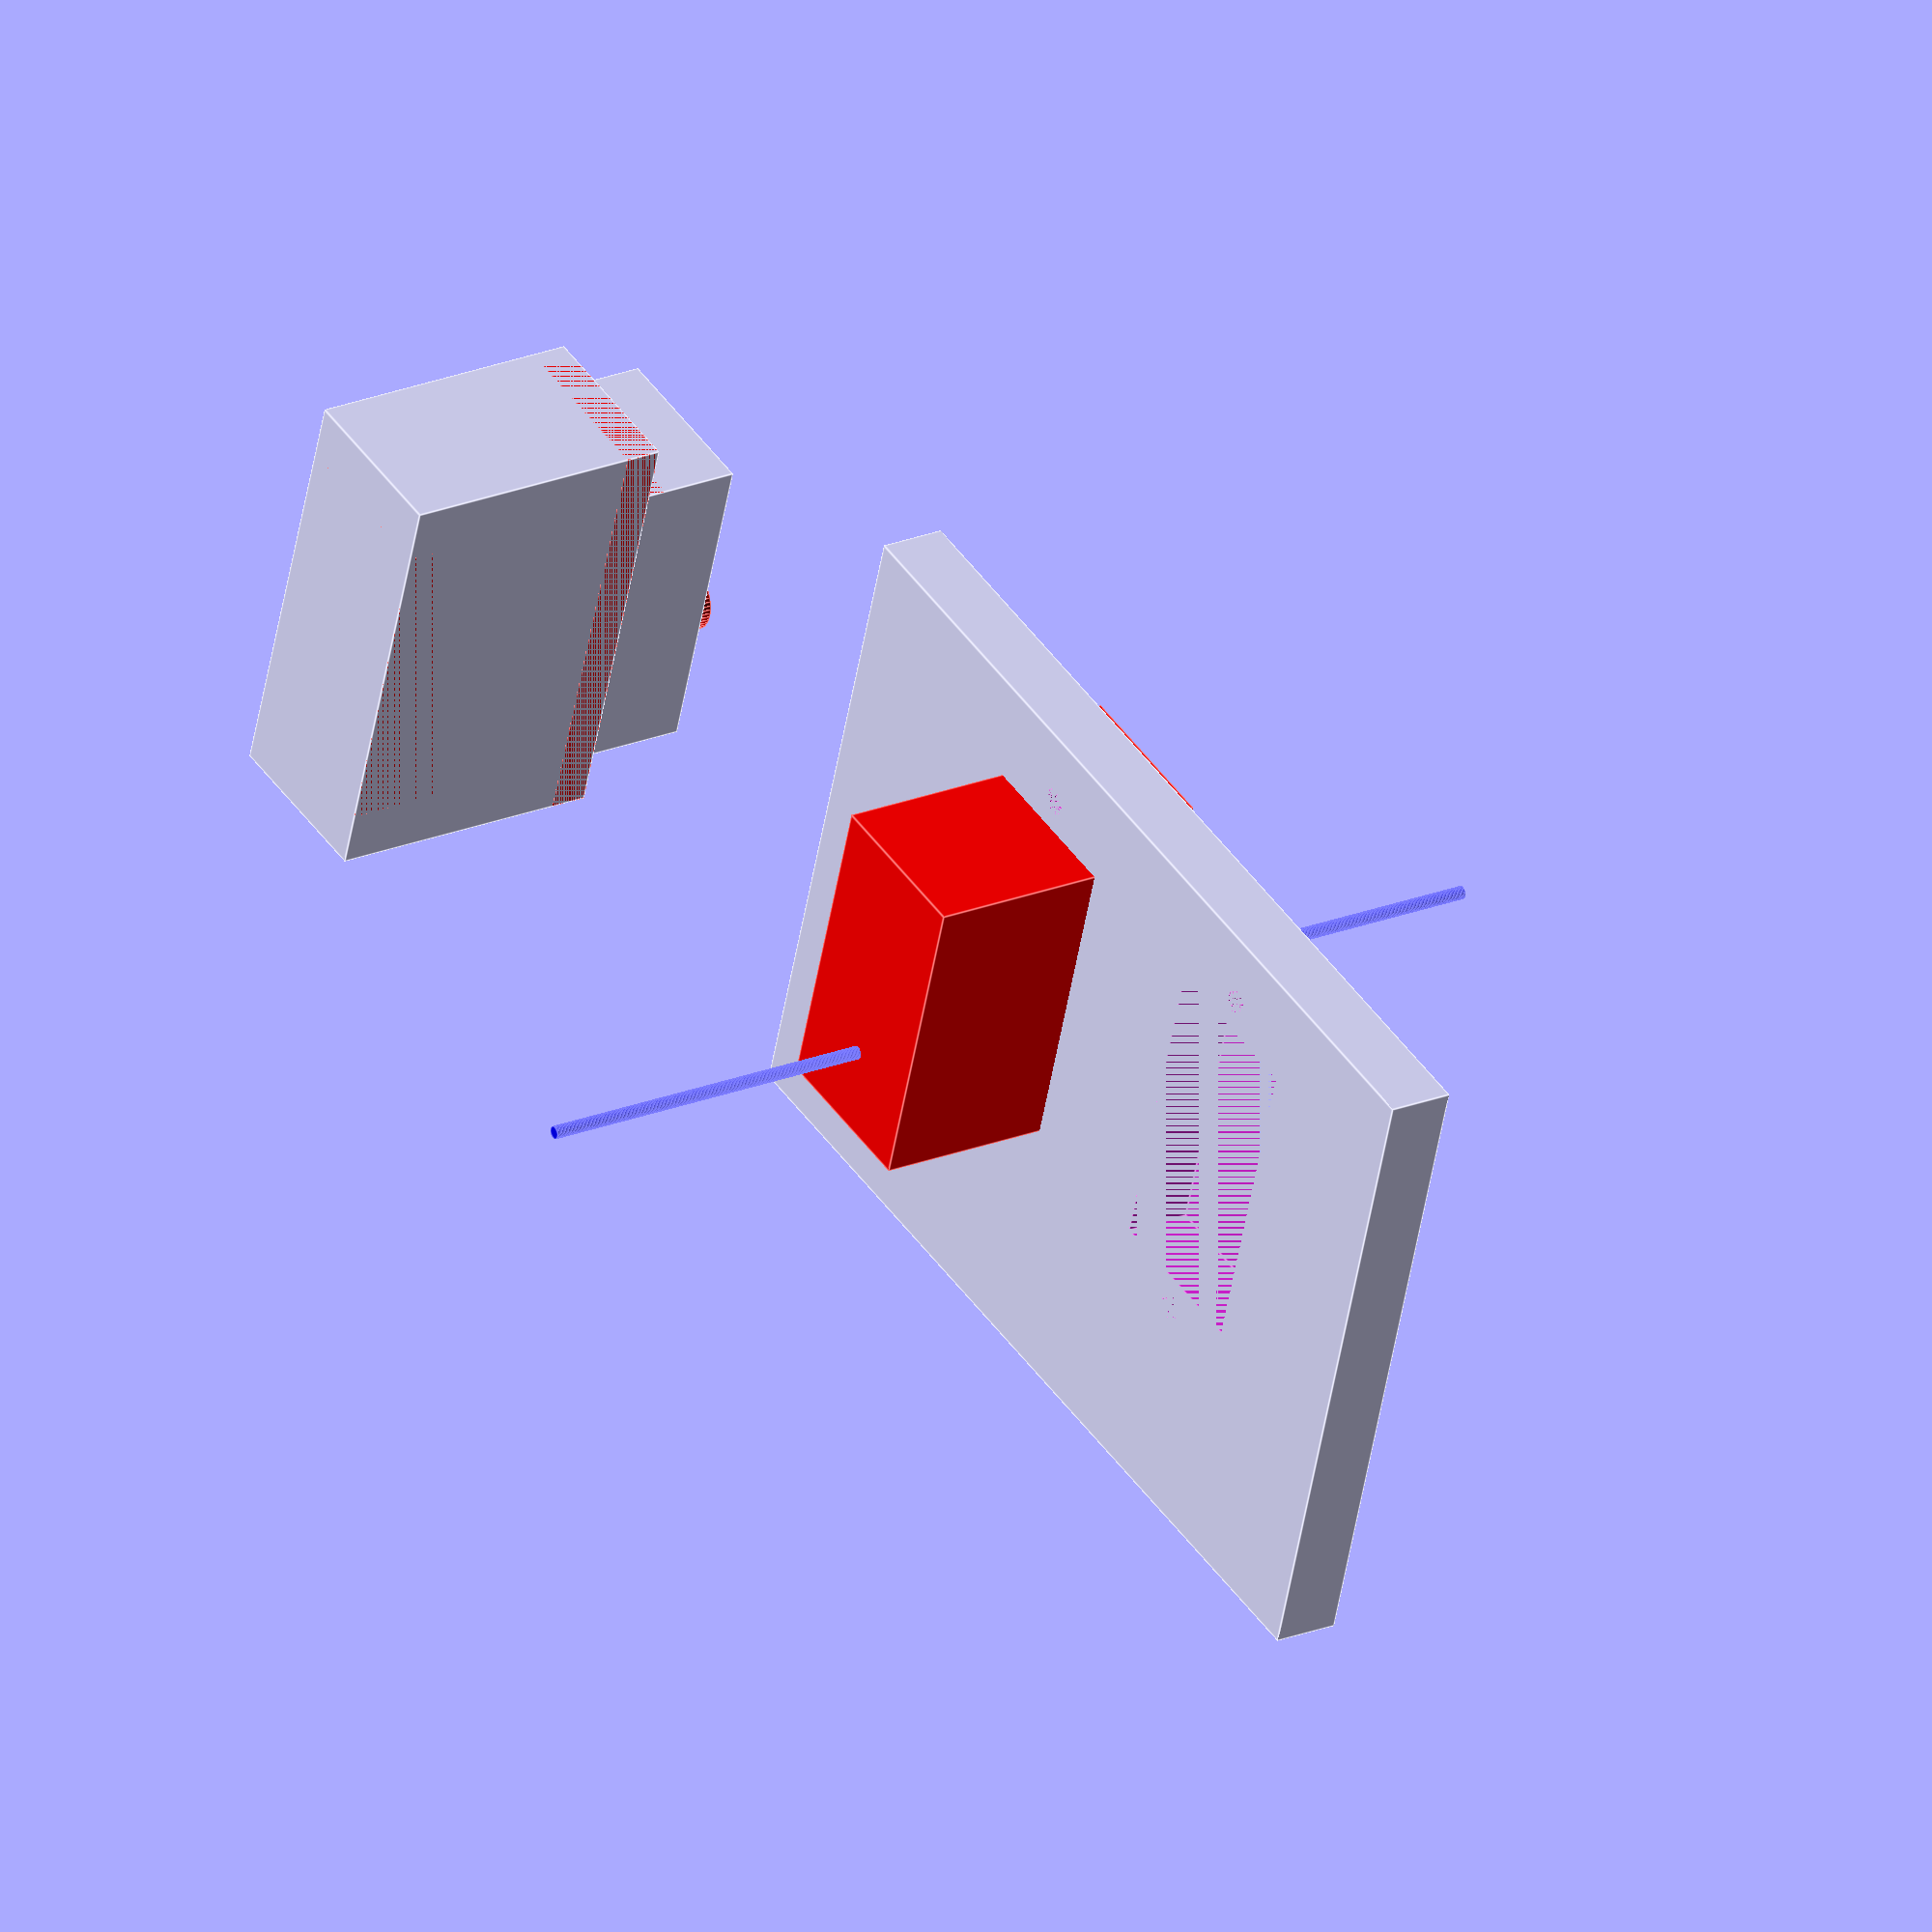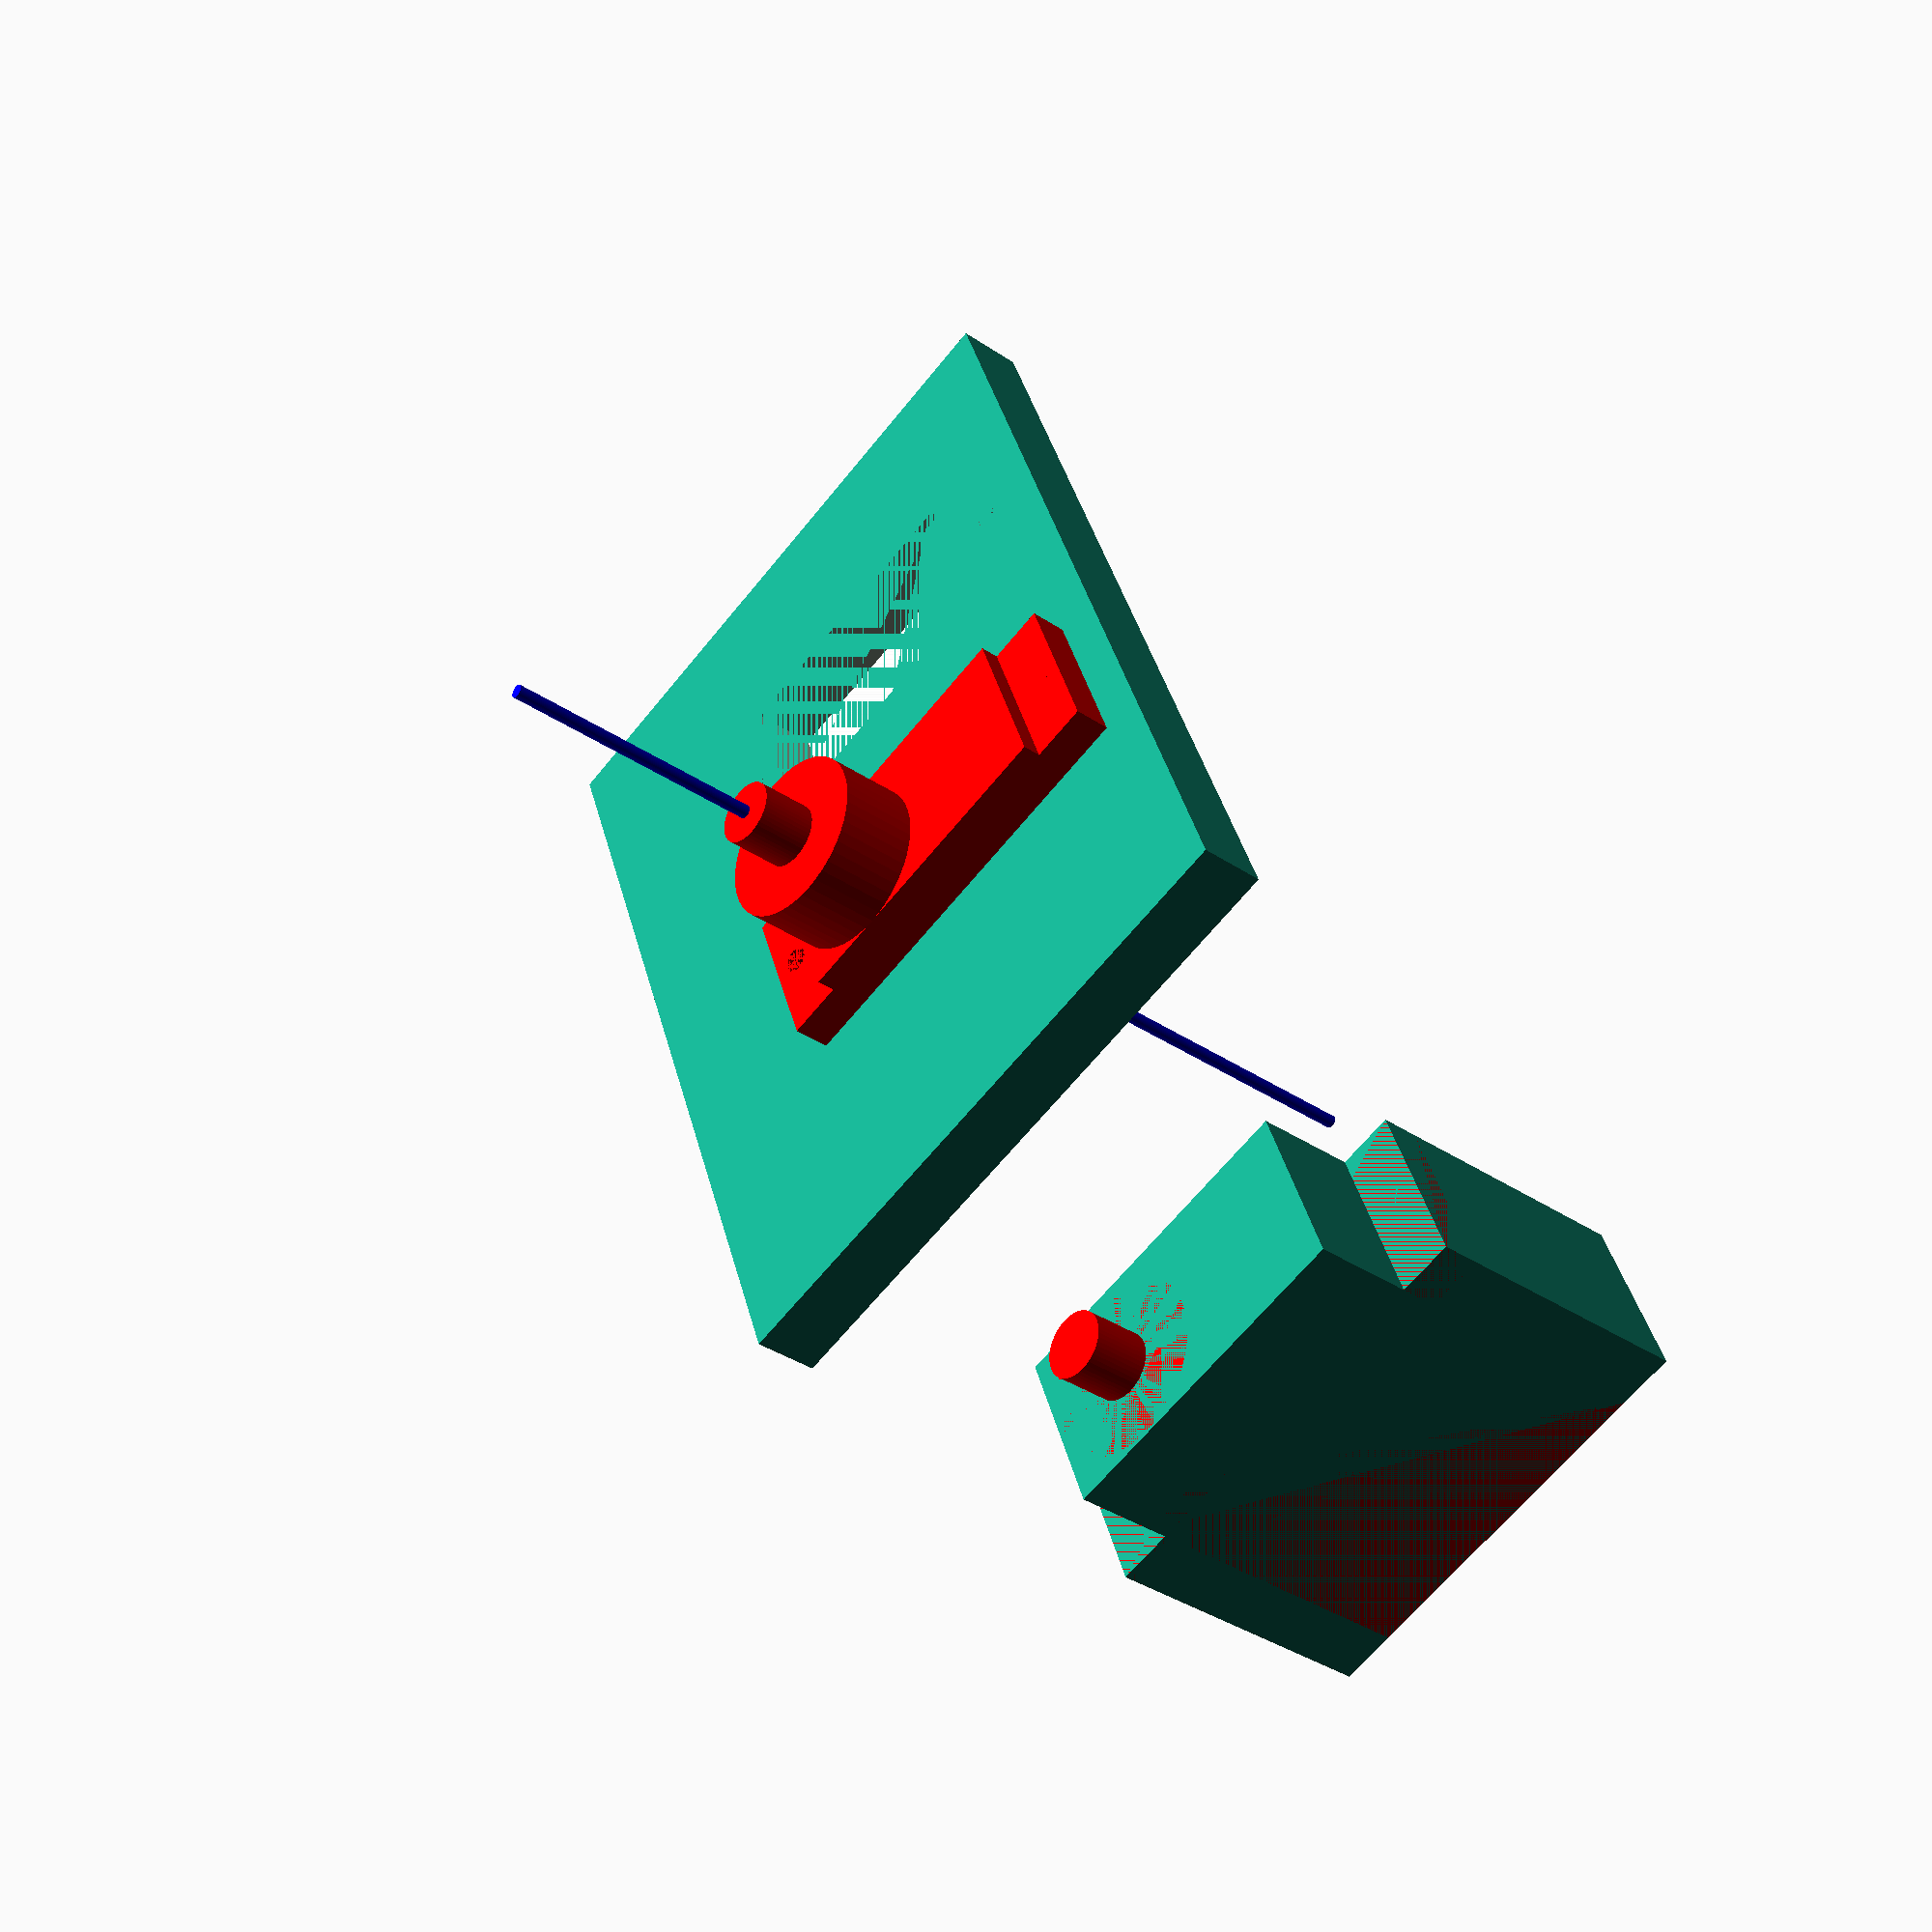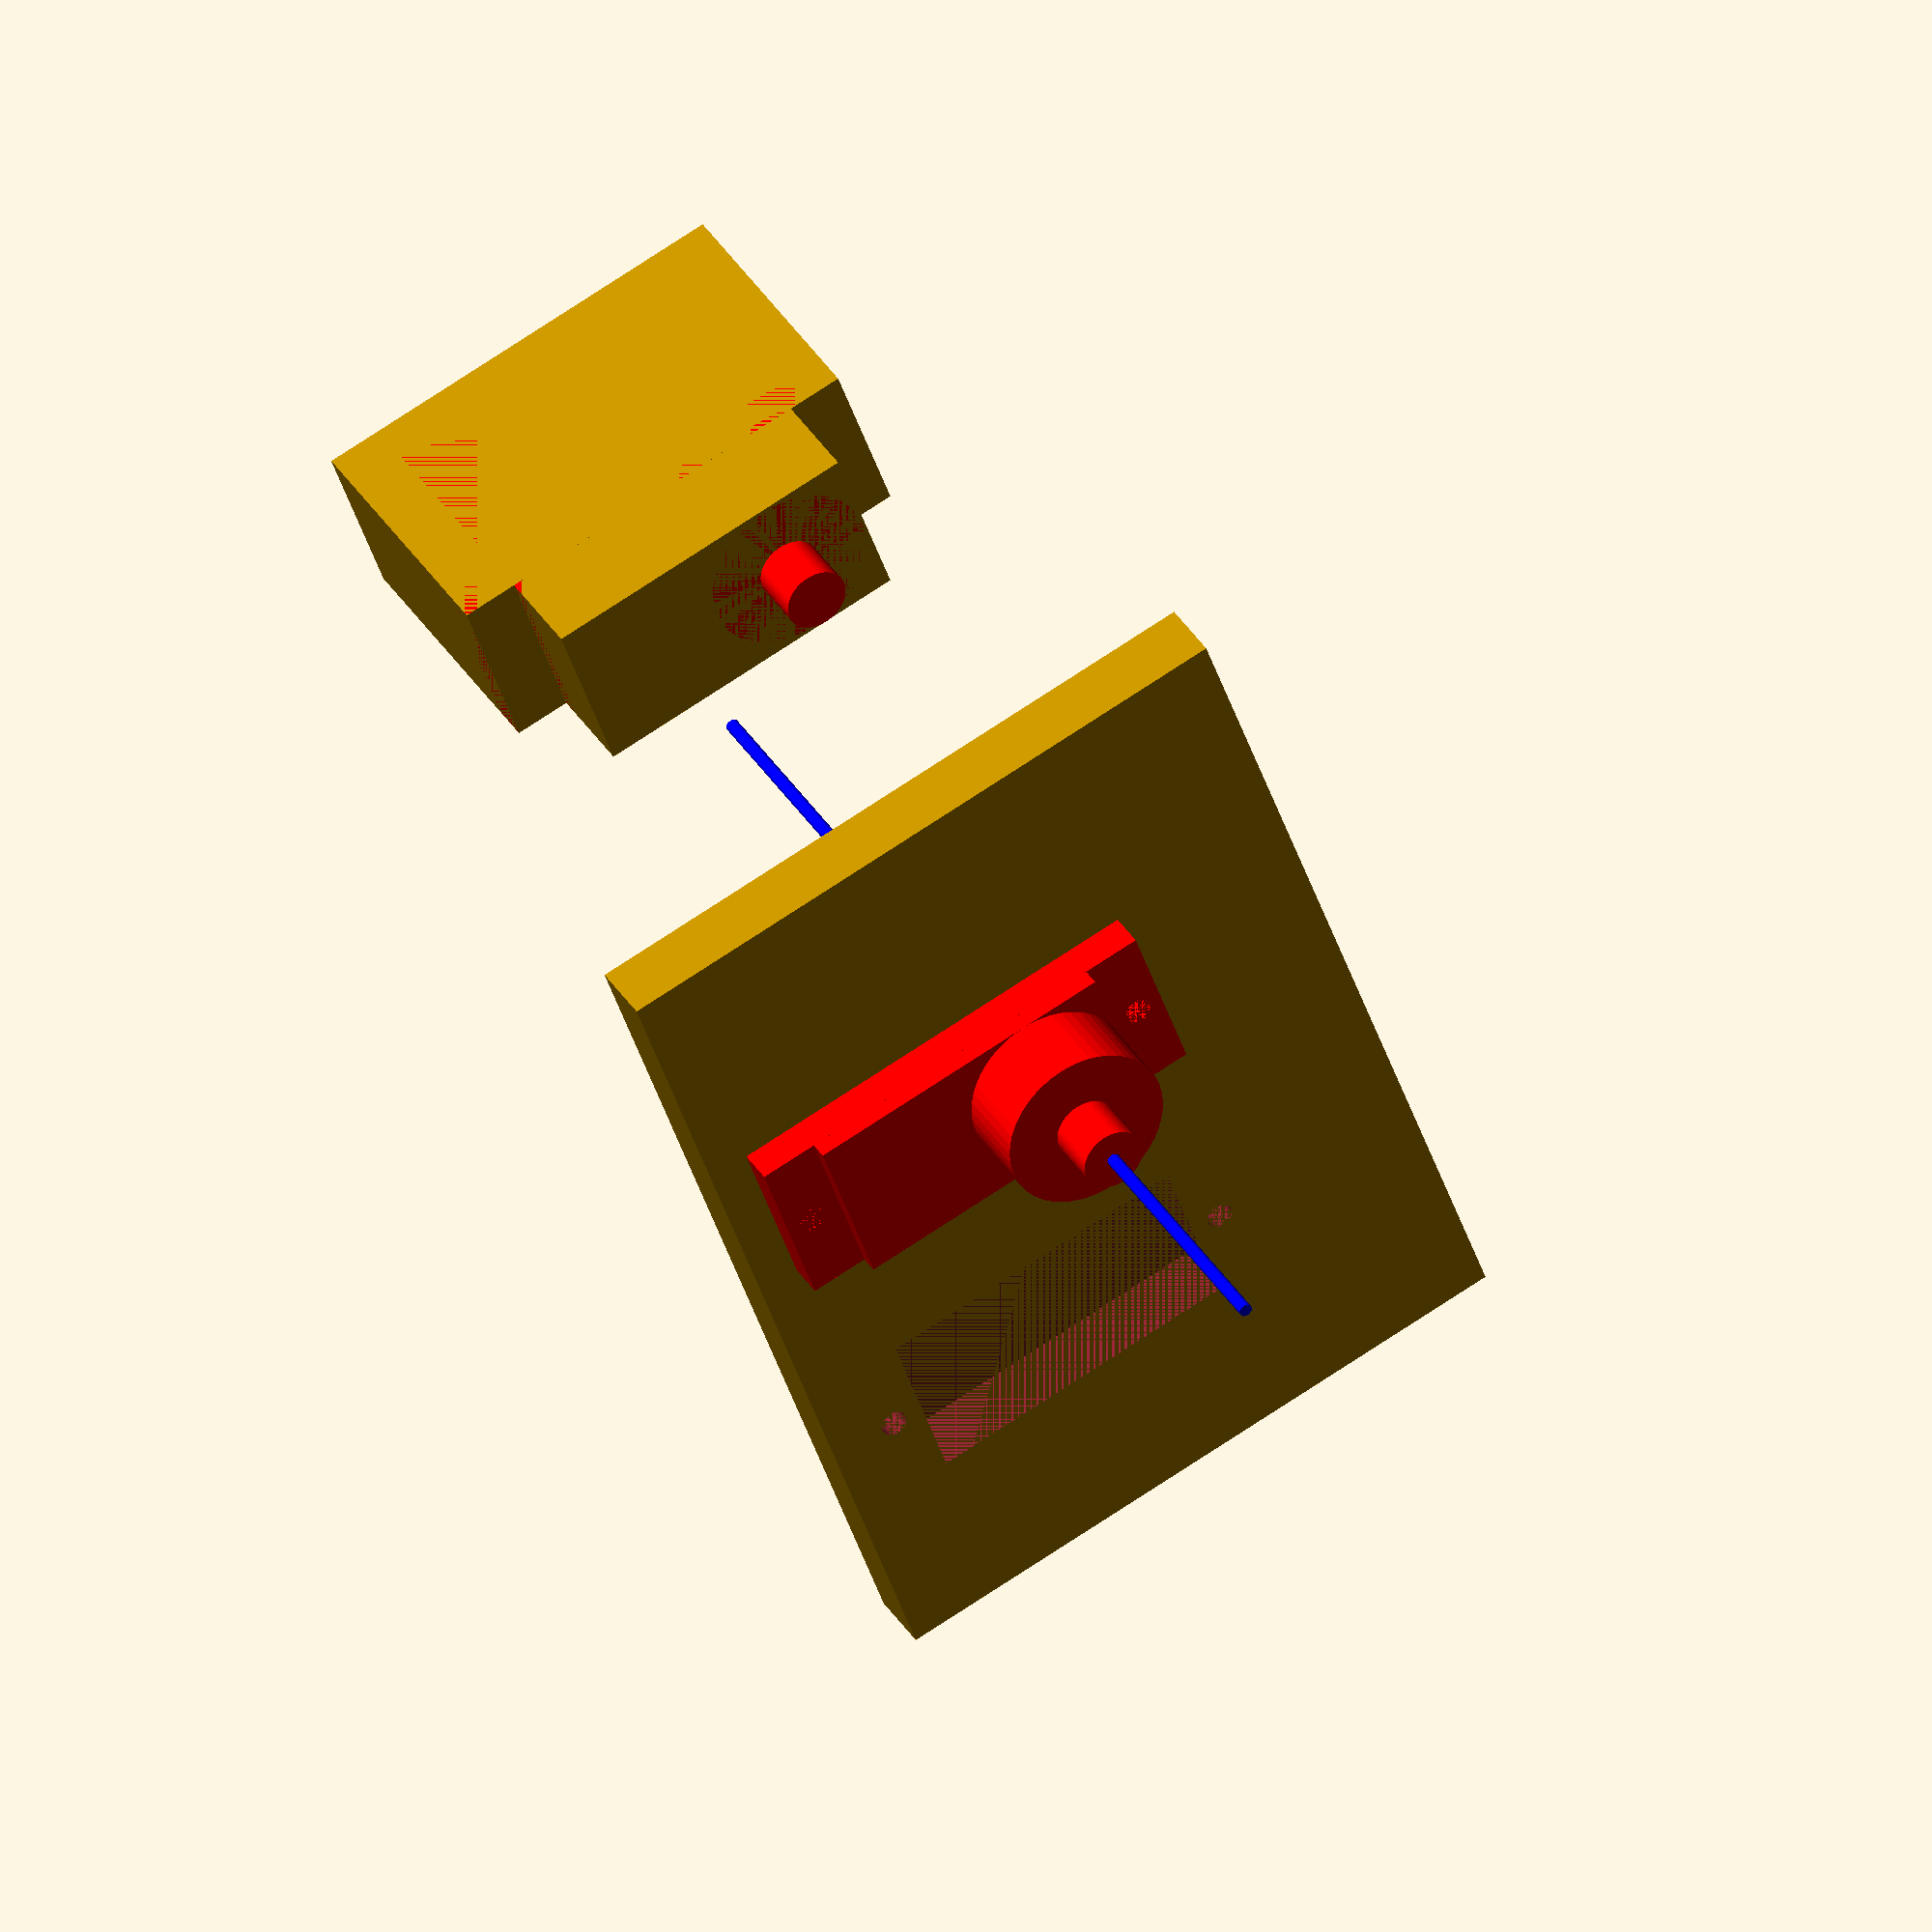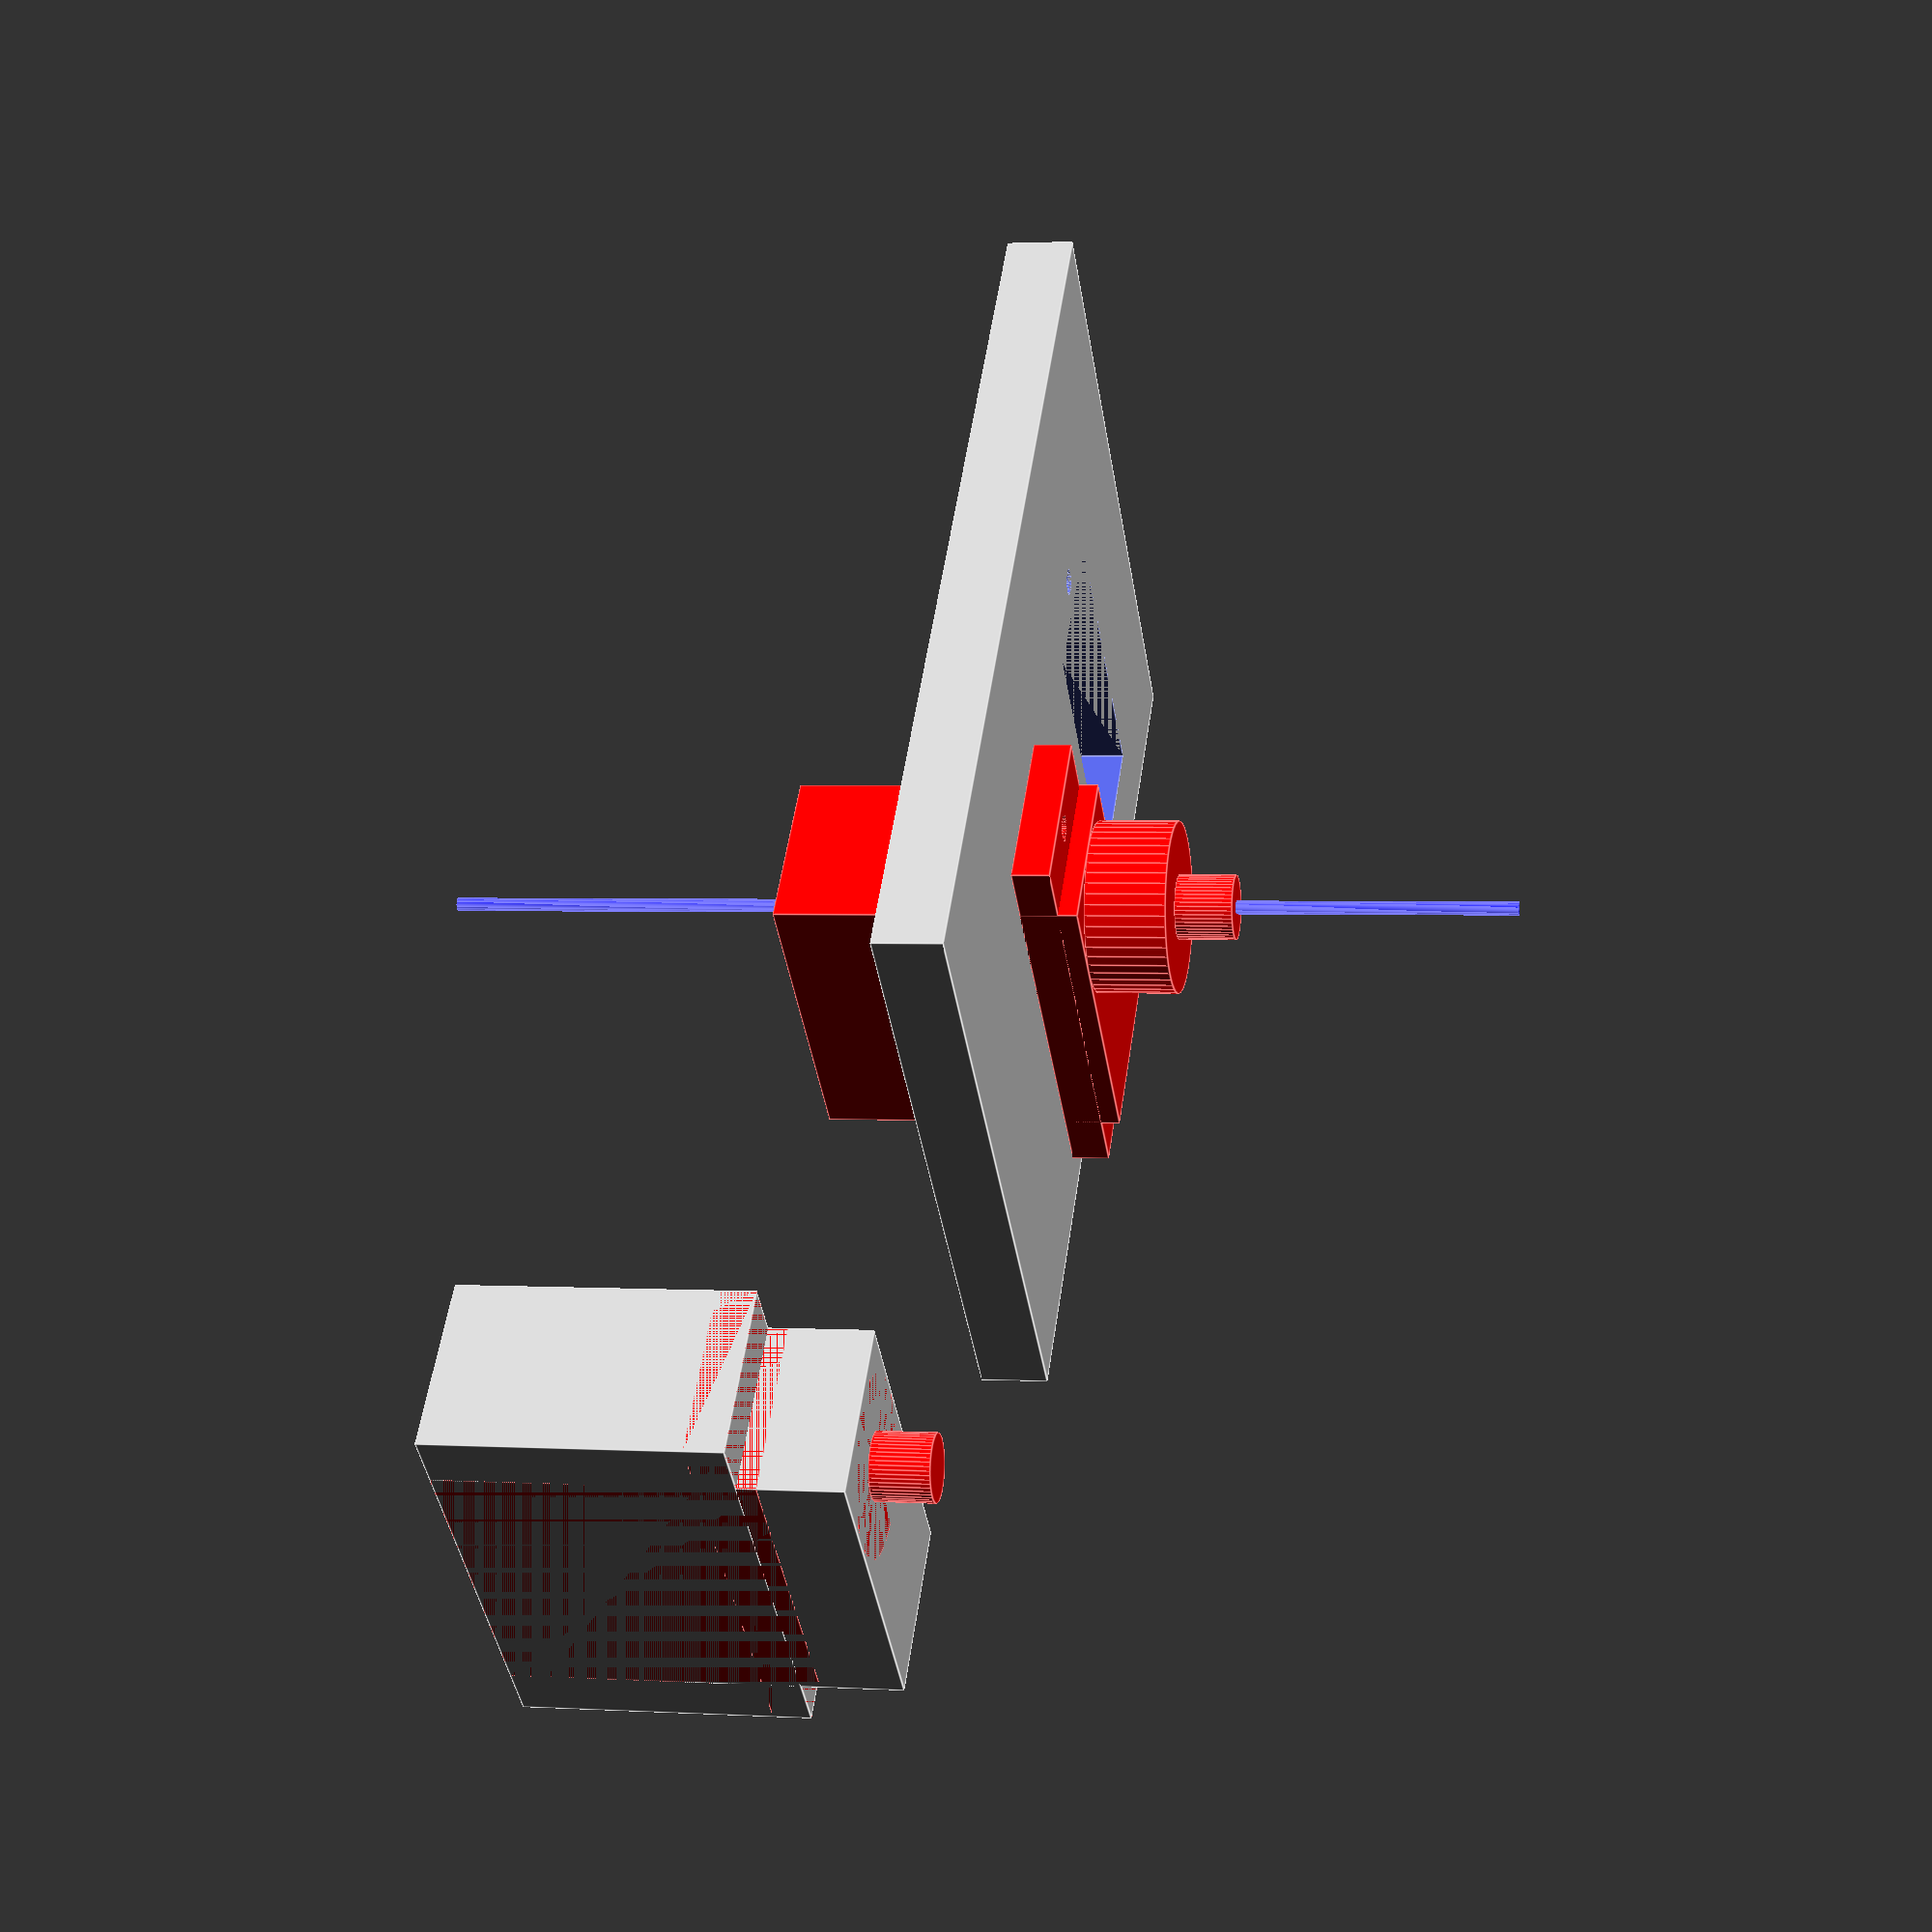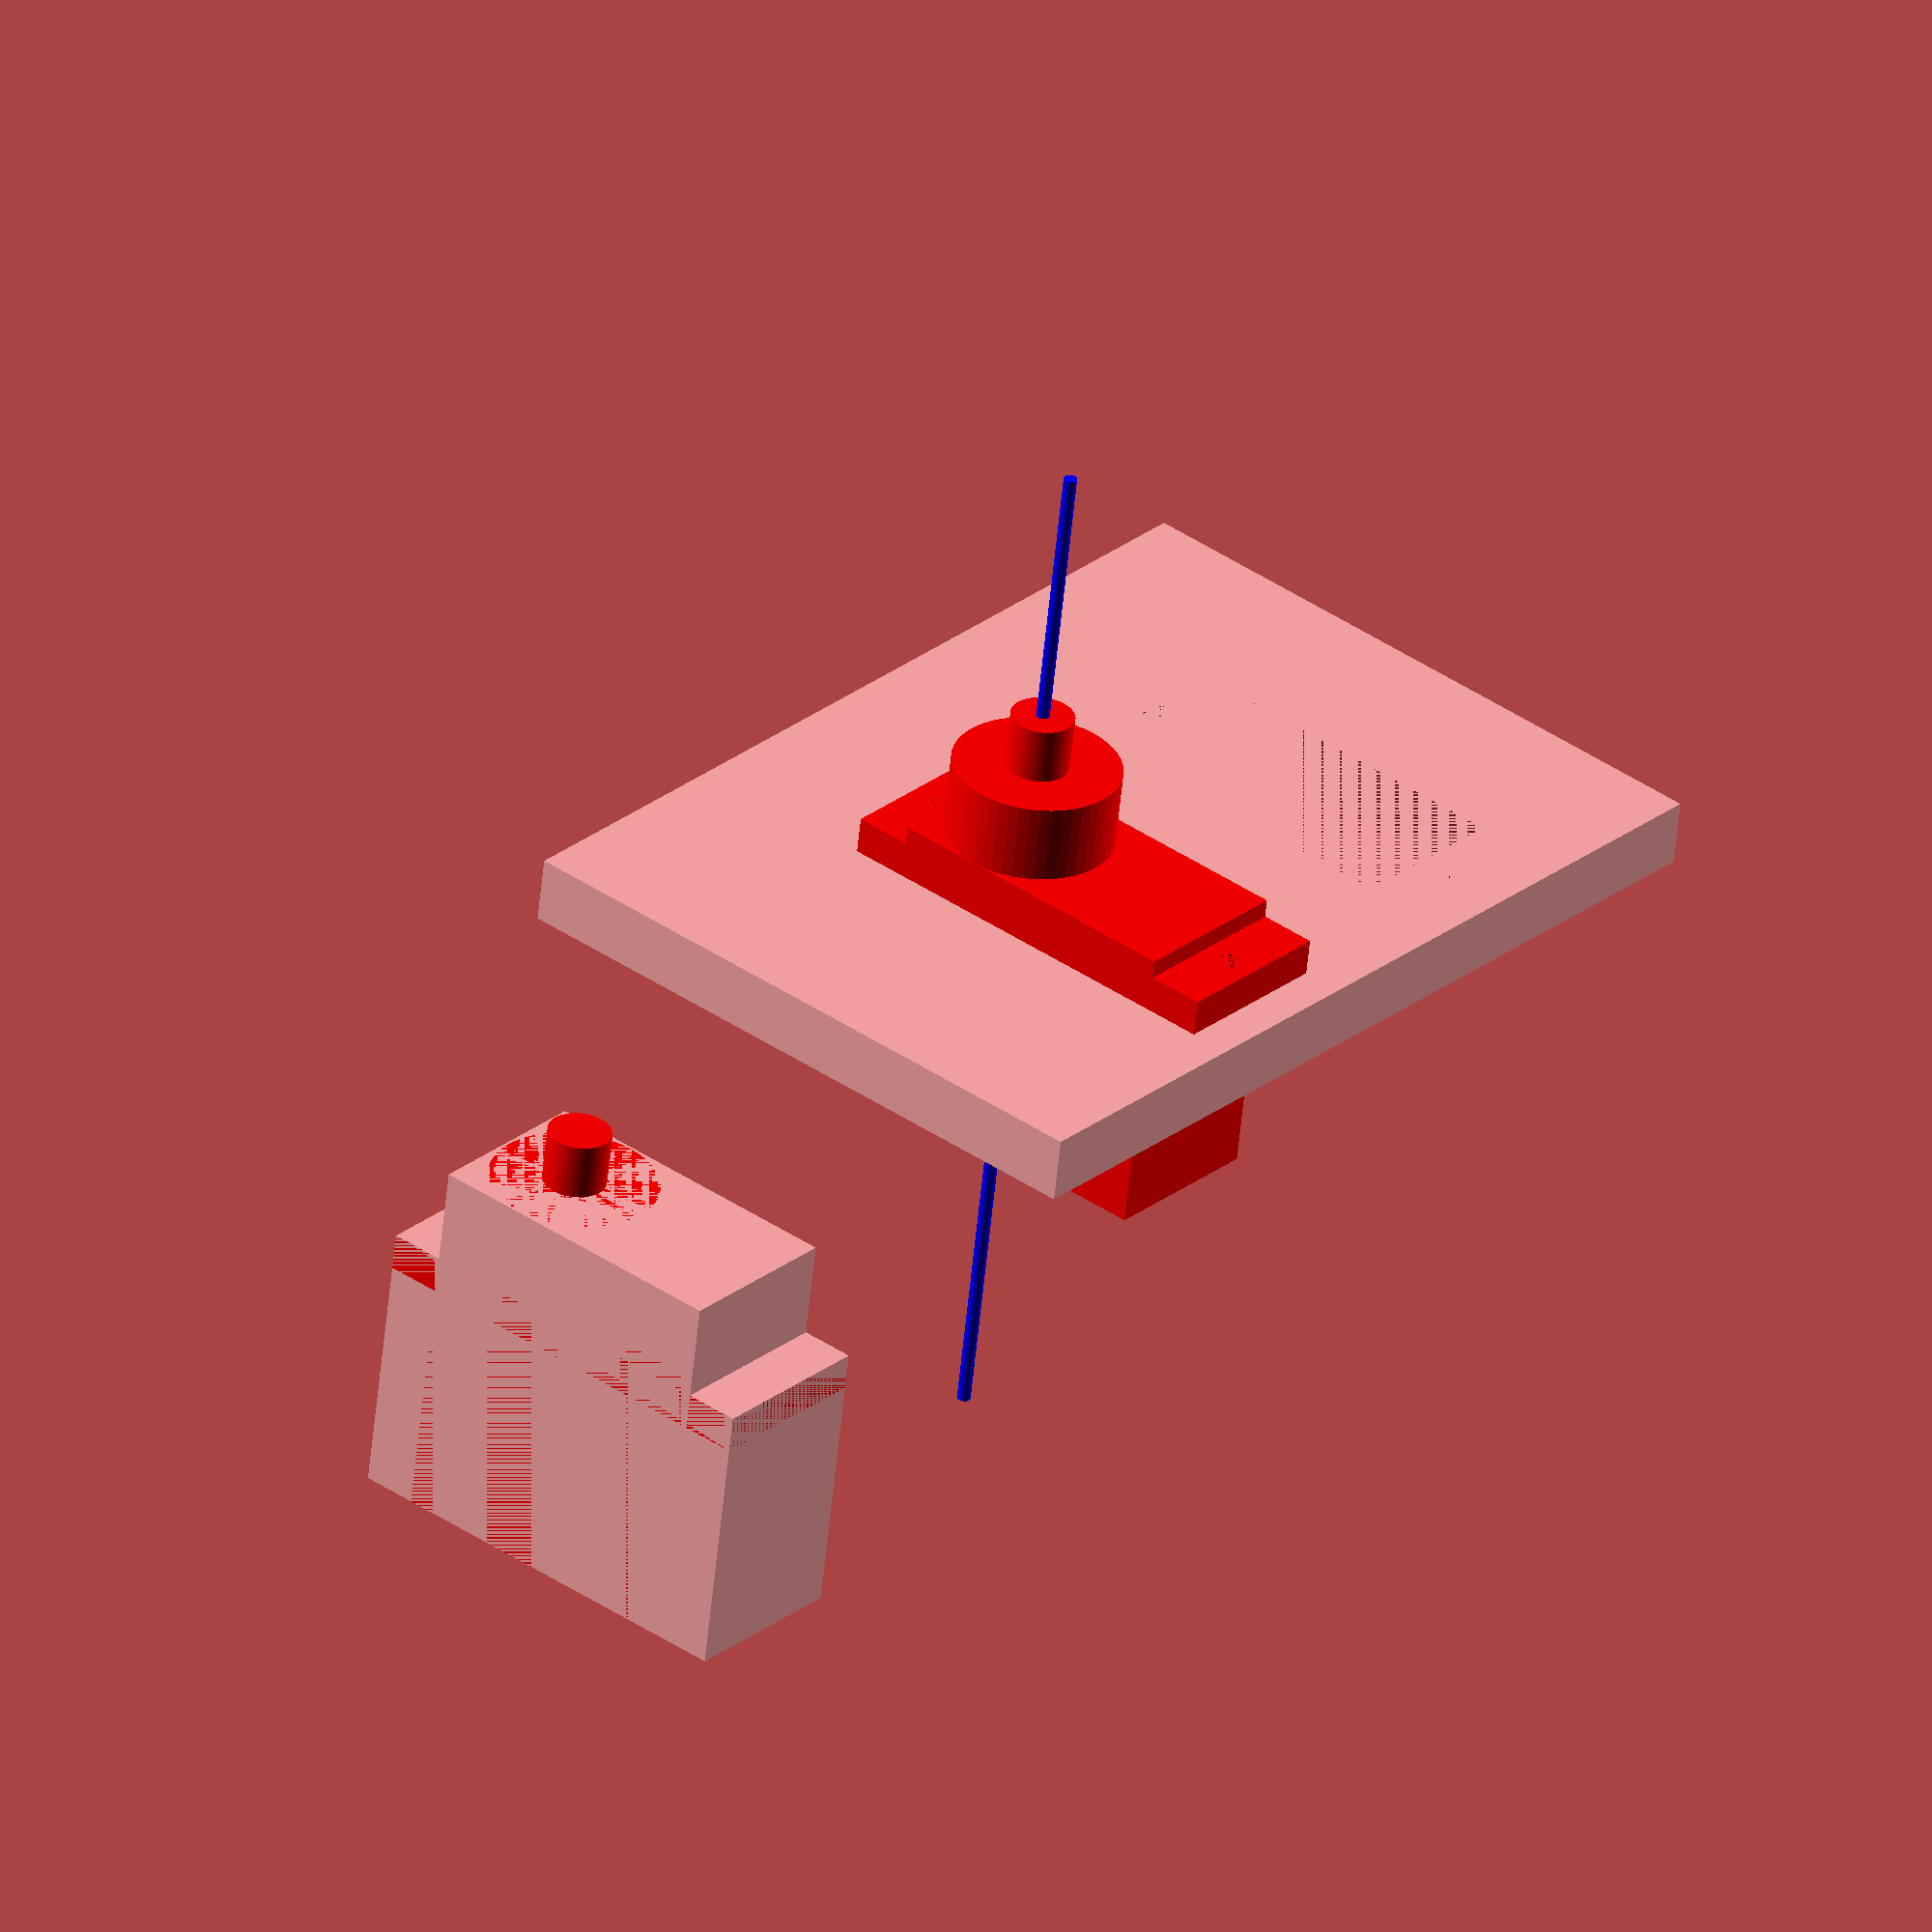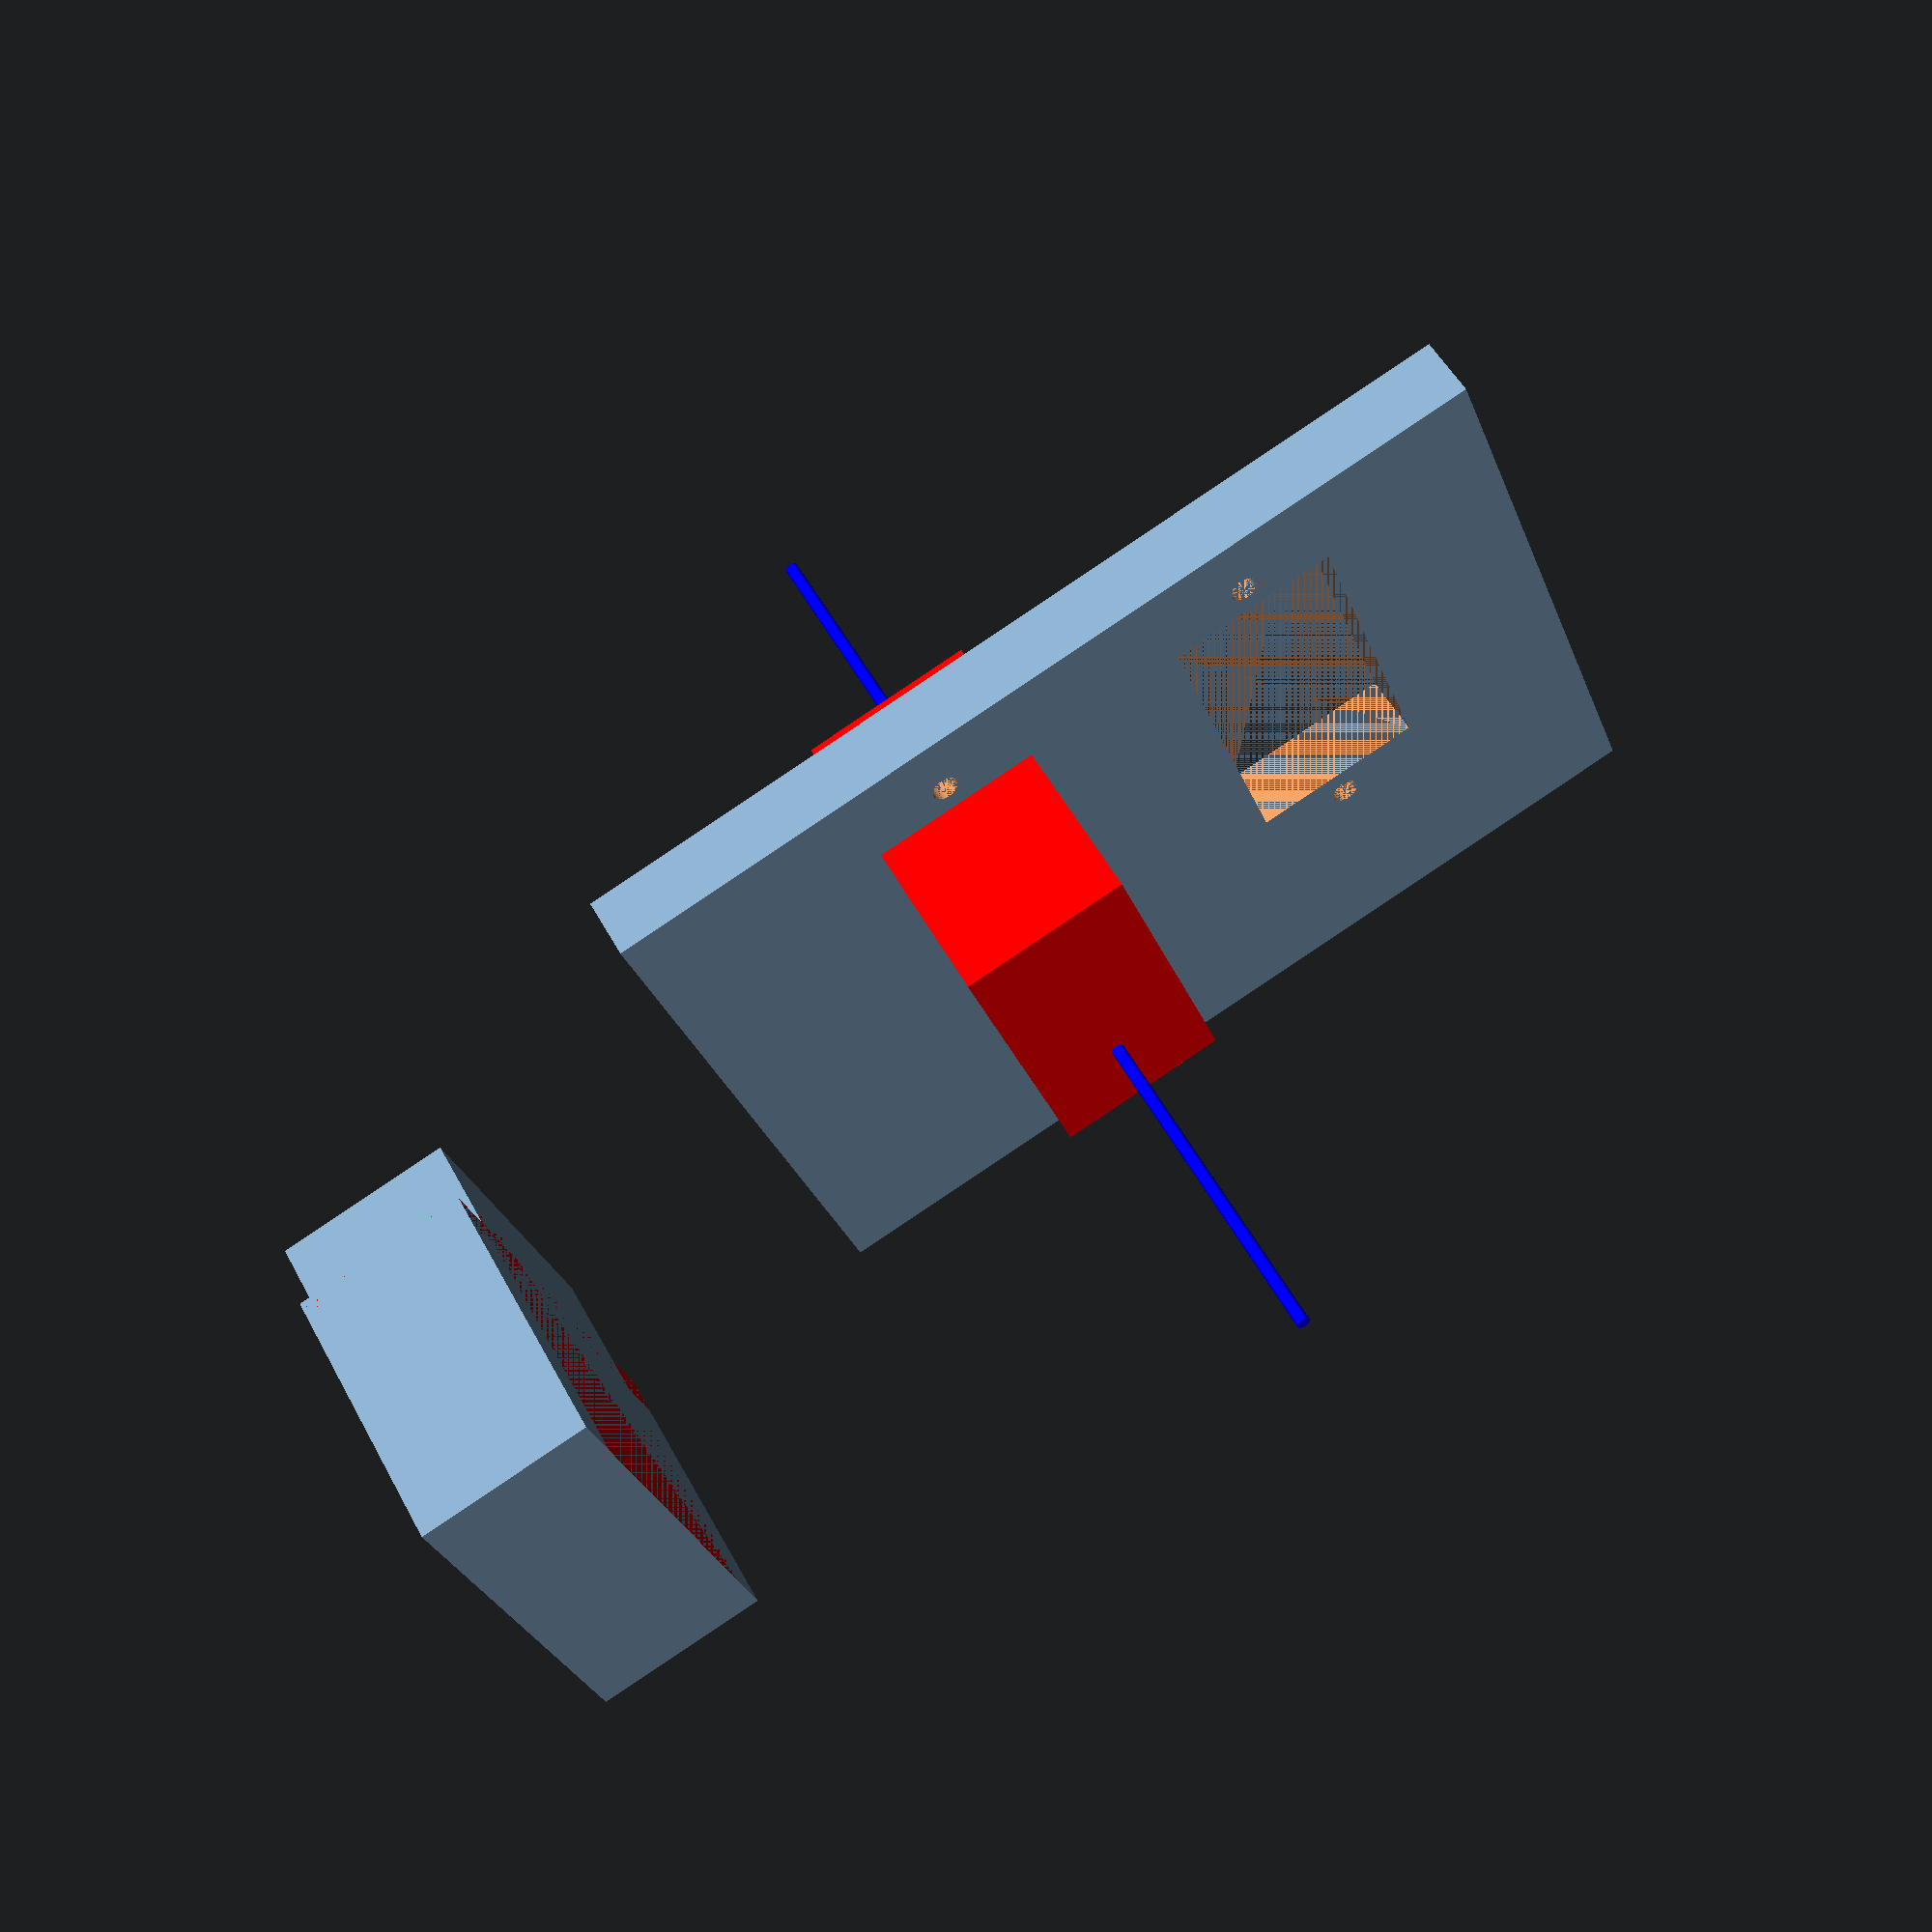
<openscad>
// model of and supporting models for a (micro) servo
// author: Christophe VG <contact@christophe.vg>

$fn = 50;

// examples:
// KY66 SG90 Micro Servo Motor        : 23   x 12.2 x 29   mm
// KY61 MG90S Metal Micro Servo Motor : 22.8 x 12.2 x 28.5 mm
// Tower Pro SG90 Digital             : 23   × 12.2 x 29   mm

// see image drawing dimensions for information
// about measurements a through f to configure the modules

// Kuman MG 90S (=Tower Pro SG90)
$a  = 32.70;  // height bottom to top of spline
$b  = 23.90;  // length short side to side
$cb = 22.50;  // height of body
$ct =  5.96;  // height of turret
$d  = 12.70;  // width long side to side
$e  = 32.60;  // length, including wings
$f  = 18.30;  // height bottom to underside of wings
// wings - to check
$wt =  2.80;        // thinkness of wings
$wd =  2.00;        // diameter of screw holes
$wc =  2.00;        // distance from wing border
// spline
$sd =  4.80;       // diameter

function servo_top() = $a;
function servo_wing_to_top() = $a - $f;
function servo_wing_top() = $f + $wt;

// servo - the 3d model of the servo
// centered around vertical axis through middle of spline
// and leveled around the mounting wings
// default: top-mounted, bottom-mounted via "bottom" parameter/flag
module servo(bottom=false, clearance=0, with_screw_holes=true) {
  x = $d + 2*clearance;
  y = $b + 2*clearance;
  
  translate([-x/2, -(y-x/2), -$f + (bottom ? -$wt : 0) ]) {
    // main body
    cube( [x, y, $cb] );
    // wings
    translate([0, -($e - y)/2, $f]) {
      difference() {
        cube( [x, $e, $wt] );
        // screw holes
        if(with_screw_holes) {
          translate([x/2, $wc, 0])    { cylinder( $wt, d=$wd ); }
          translate([x/2, $e-$wc, 0]) { cylinder( $wt, d=$wd ); } 
        }
      }
    }
    // "turret"
    translate([x/2, y-x/2, $cb ]) {
      cylinder($ct, d=$d);
    }
    // spline
    translate([x/2, y-x/2, $cb + $ct ]) {
      cylinder($a - $cb - $ct, d=$sd);
    }
  }
}

module servo_bottom_mount_inset(clearance=0) {
  x = $d + 2*clearance;
  y = $b + 2*clearance;
  
  translate([-x/2, -(y-x/2), -($cb+$ct) ]) {
    // main body
    cube( [x, y, $cb+$ct] );
    // wings
    translate([0, -($e - y)/2, 0]) {
      difference() {
        cube( [x, $e, $f+$wt] );
      }
    }
  }
}

spline_height = $a - $cb - $ct;
turret_top = $a - spline_height;
top_wings_to_top_turret = turret_top - ($f + $wt);

// translate([0,0,-top_wings_to_top_turret]) {
//   color("red") { servo(bottom=true, clearance=0.2); }
// }
// servo_bottom_mount_inset(clearance=0.2);

// servo_mount - the cutout that can hold the servo
// centered around vertical axis through middle of spline
module servo_mount(t=$a) {
  translate([-$d/2, -($b-$d/2), 0]) {
    // main body
    cube( [$d, $b, t] );
    // screw holes
    translate([0, -($e - $b)/2, 0]) {
      translate([$d/2, $wc, 0])    { cylinder( t, d=$wd ); }
      translate([$d/2, $e-$wc, 0]) { cylinder( t, d=$wd ); } 
    }
  }
}

module demo() {
  difference() {
    cube([ 70, 50, 5 ] );
    translate([25, 25, 0]) { servo_mount(t=5); }
    translate([50, 25, 0]) { servo_mount(t=5); }
  }
  translate([25, 25, 5]) { color("red") { servo(); } }
  // the servo and mount are centered around the spline
  translate([25, 25, -40]) { color("blue") { cylinder(80, d=1); } }
  
  // mount_inset demo
  translate([-25, 25, 0]) {
    translate([0,0,-top_wings_to_top_turret]) {
      color("red") { servo(bottom=true, clearance=0.2); }
    }
    servo_bottom_mount_inset(clearance=0.2);
  }
}

$vpt = [ 16.87, 20.88, 16.90 ];
$vpr = [ 71.10, 0.00, 27.10 ];
$vpd = 310;
demo();

</openscad>
<views>
elev=336.8 azim=162.4 roll=236.1 proj=o view=edges
elev=216.3 azim=69.5 roll=131.5 proj=p view=wireframe
elev=322.7 azim=70.7 roll=332.0 proj=o view=solid
elev=358.2 azim=312.1 roll=281.8 proj=p view=edges
elev=237.6 azim=130.6 roll=185.6 proj=o view=wireframe
elev=308.8 azim=200.6 roll=152.7 proj=p view=wireframe
</views>
